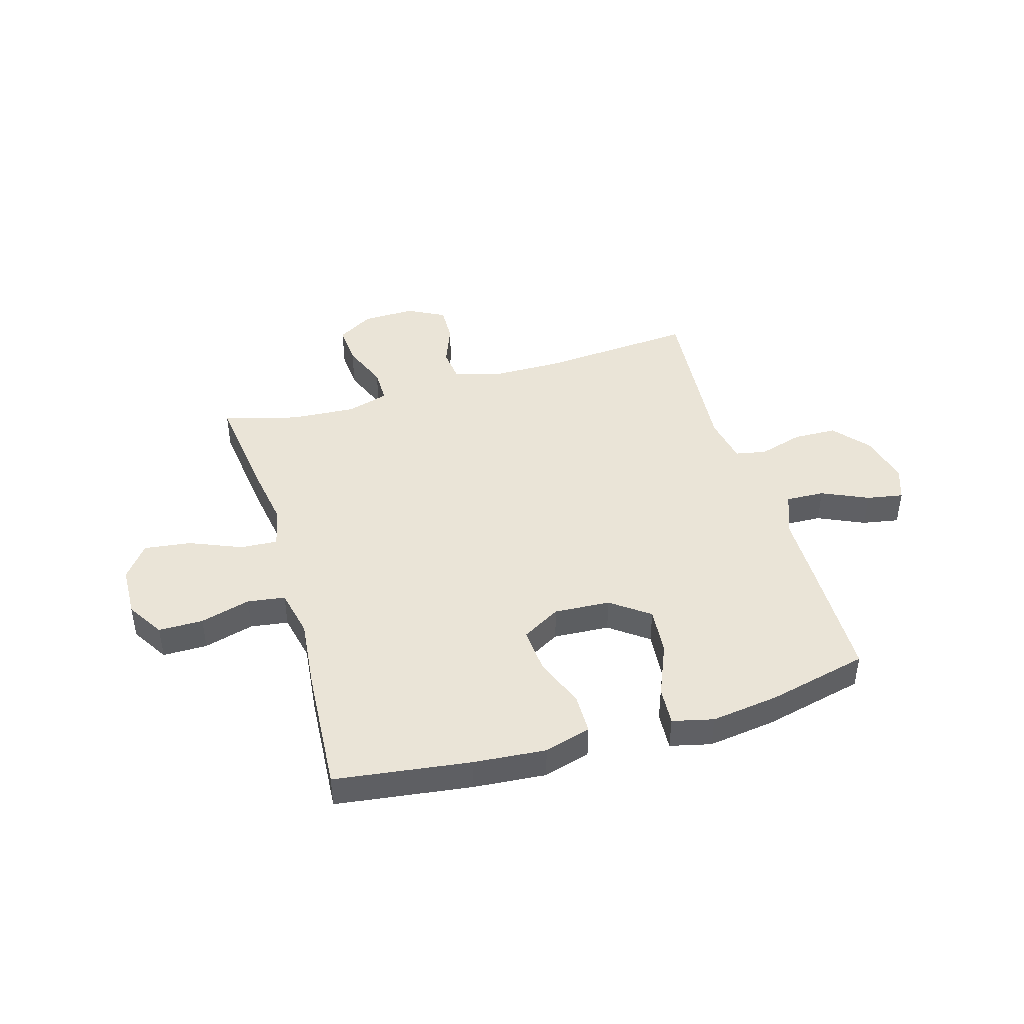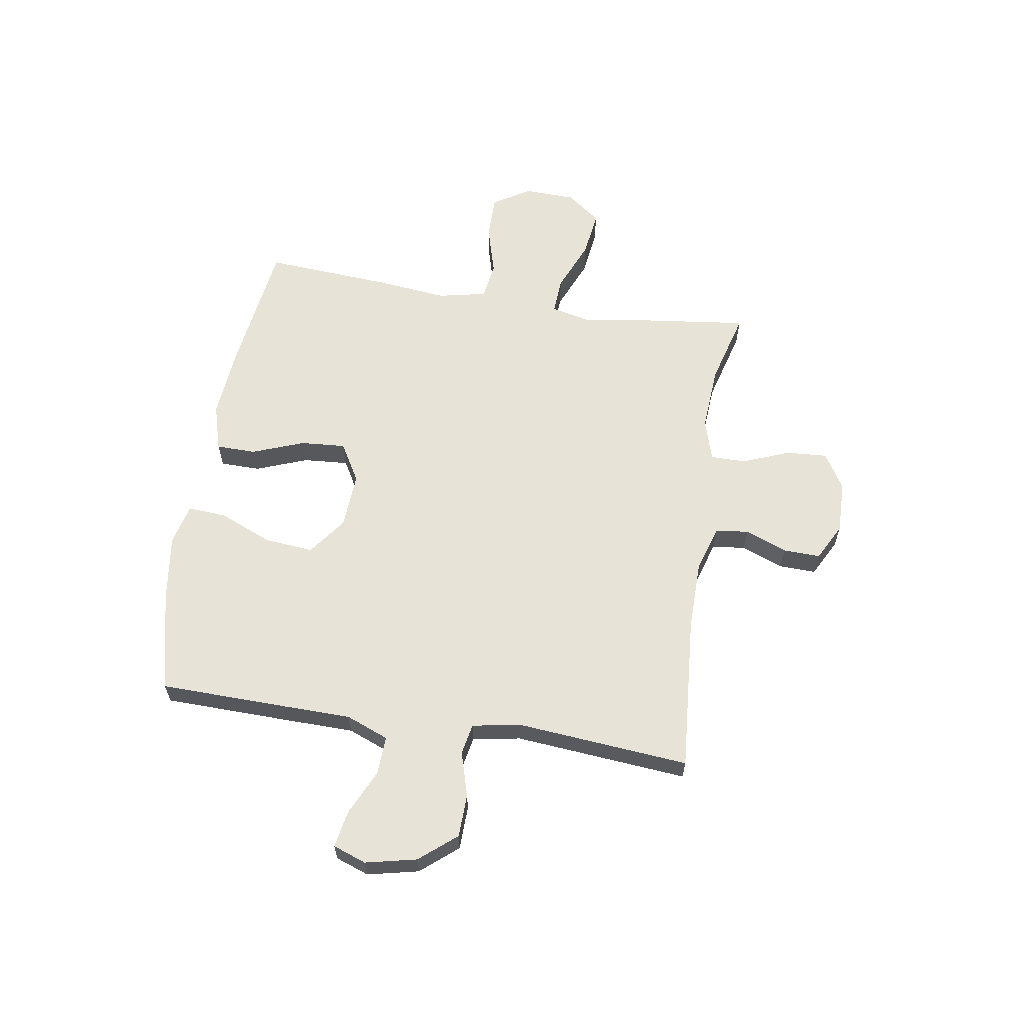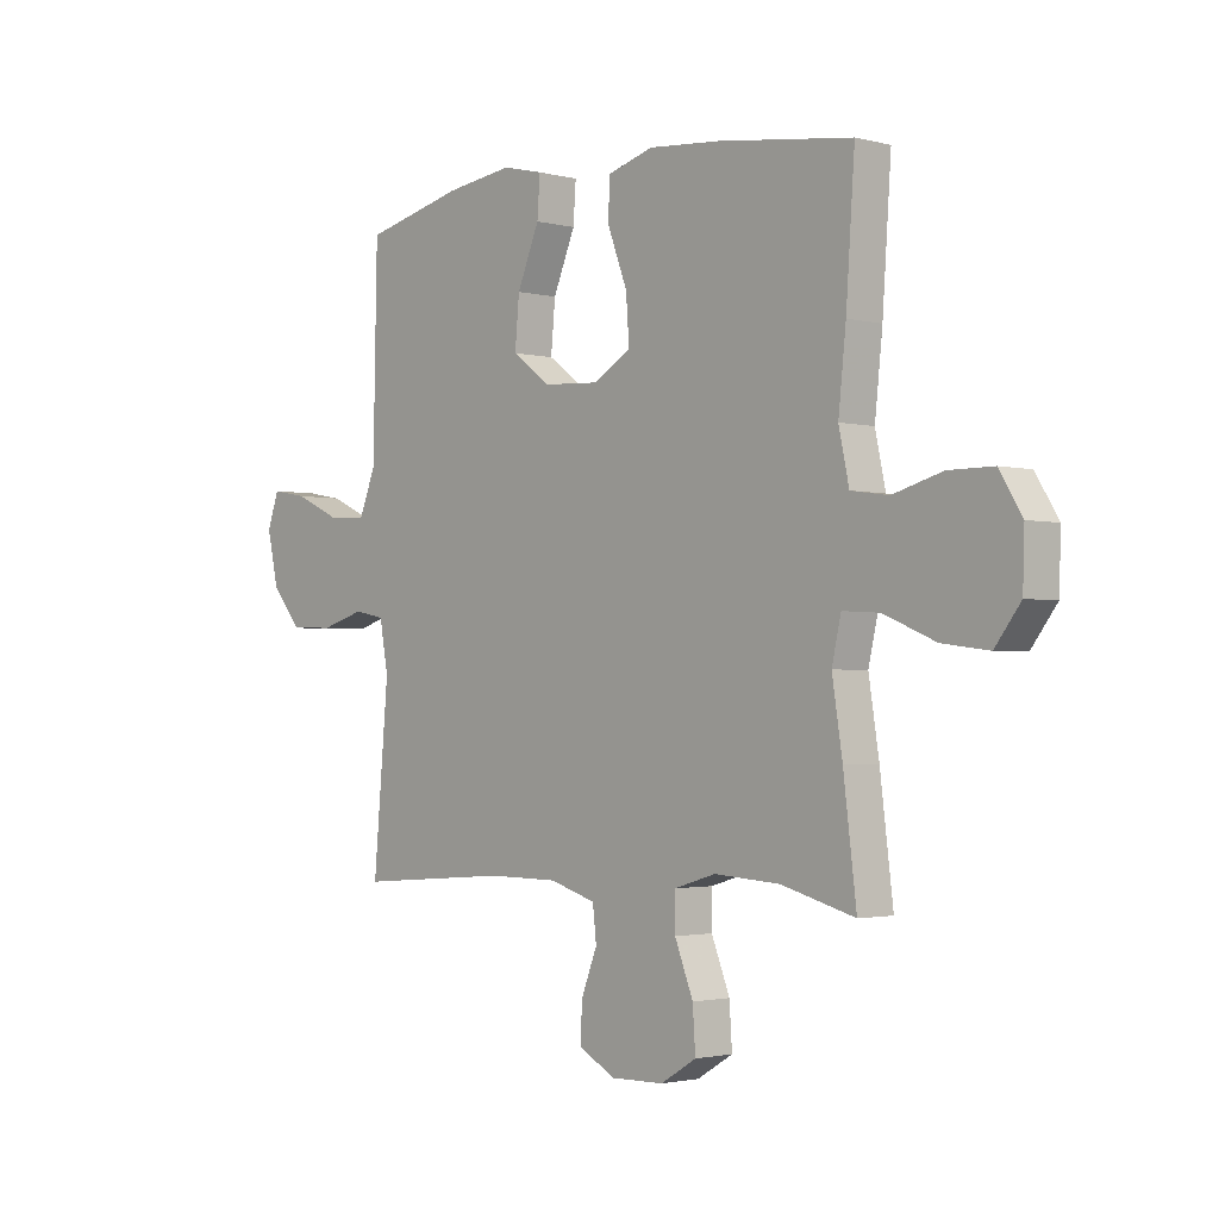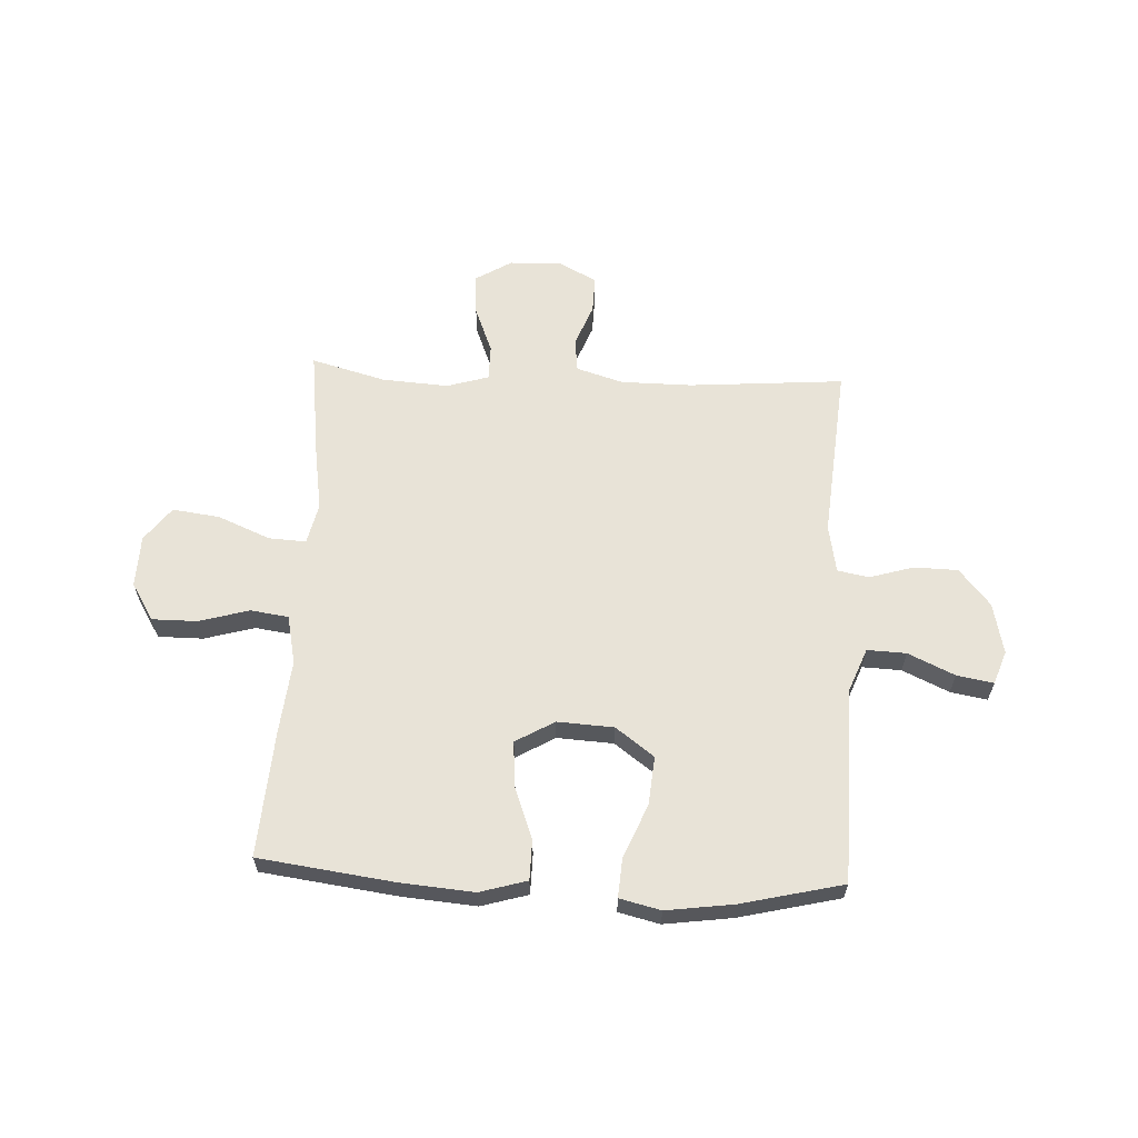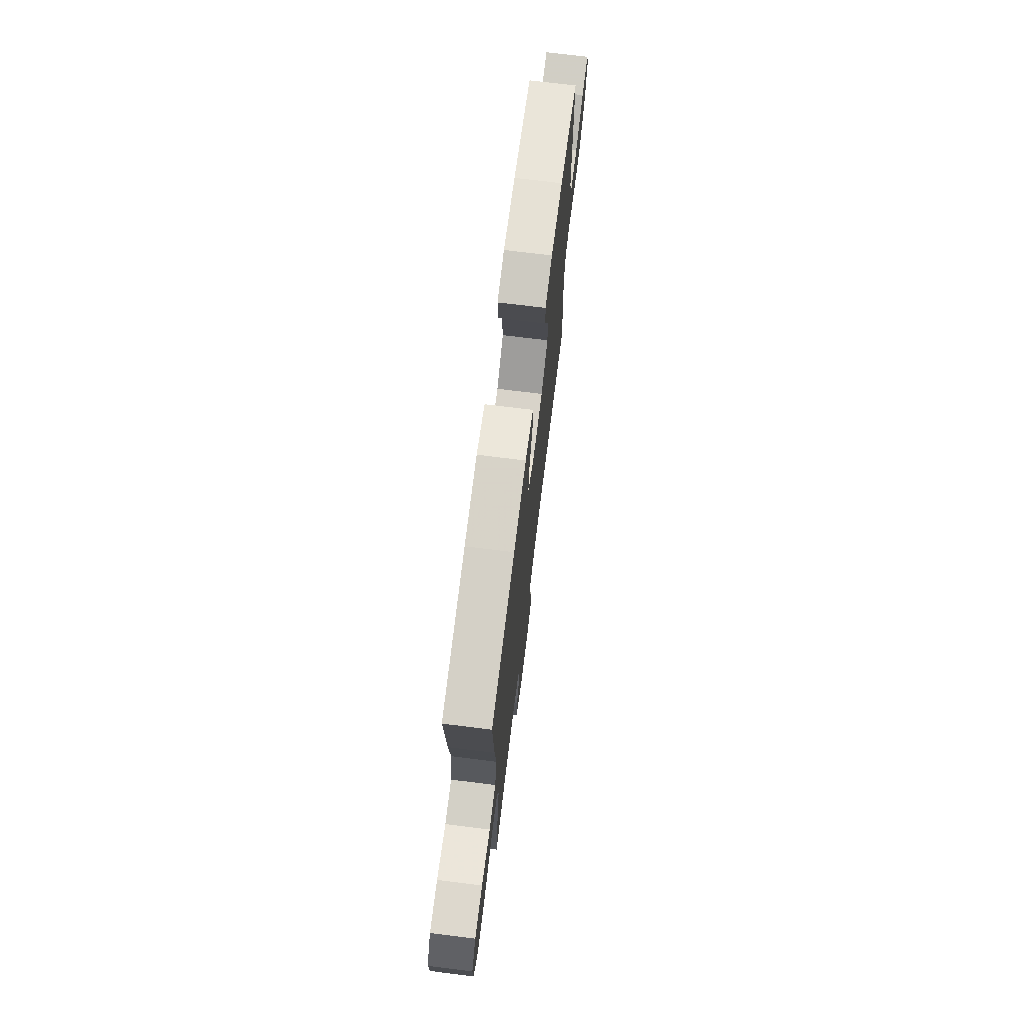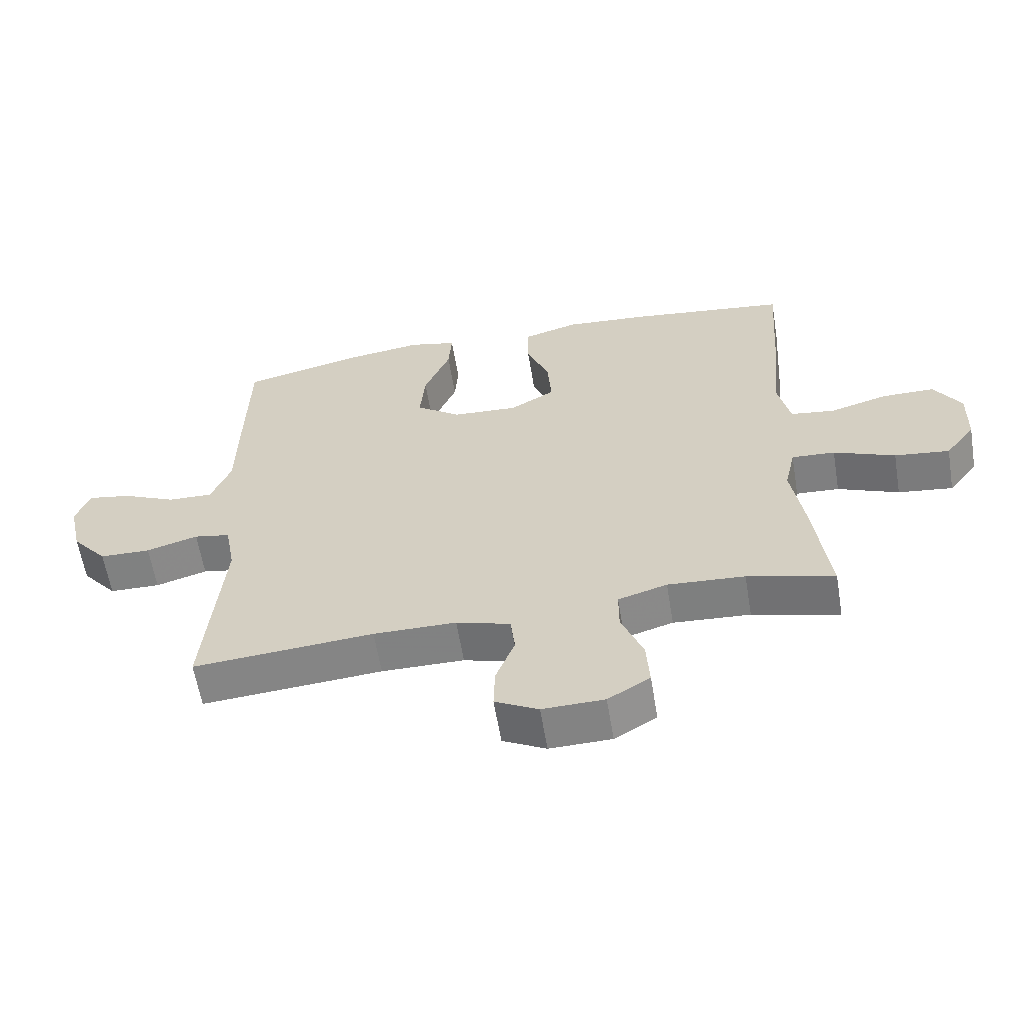
<metadata>
{"format":"obj","ext":"obj","renderer":"f3d","projection":"perspective","resolution":1024,"background":"white","views":[{"elev":43.8,"azim":-16.4,"up":"+Y"},{"elev":61.7,"azim":99.0,"up":"+Y"},{"elev":-2.0,"azim":-132.5,"up":"+Z"},{"elev":61.9,"azim":2.7,"up":"+Y"},{"elev":72.3,"azim":-82.9,"up":"+Z"},{"elev":-60.7,"azim":-170.6,"up":"+Z"}]}
</metadata>
<code>
v -0.5 0.07 0.5
v -0.252 0.07 0.533
v -0.119 0.07 0.544
v -0.033 0.07 0.519
v -0.032 0.07 0.446
v -0.068 0.07 0.351
v -0.074 0.07 0.268
v -0.003 0.07 0.227
v 0.1 0.07 0.233
v 0.17 0.07 0.285
v 0.162 0.07 0.374
v 0.121 0.07 0.472
v 0.116 0.07 0.543
v 0.191 0.07 0.561
v 0.315 0.07 0.544
v 0.5 0.07 0.5
v 0.505 0.07 0.265
v 0.507 0.07 0.141
v 0.538 0.07 0.063
v 0.609 0.07 0.066
v 0.694 0.07 0.105
v 0.761 0.07 0.117
v 0.783 0.07 0.056
v 0.762 0.07 -0.038
v 0.706 0.07 -0.105
v 0.626 0.07 -0.107
v 0.545 0.07 -0.083
v 0.488 0.07 -0.094
v 0.472 0.07 -0.182
v 0.5 0.07 -0.5
v 0.216 0.07 -0.478
v 0.086 0.07 -0.479
v 0.001 0.07 -0.505
v -0.006 0.07 -0.566
v 0.024 0.07 -0.643
v 0.026 0.07 -0.711
v -0.042 0.07 -0.747
v -0.139 0.07 -0.745
v -0.205 0.07 -0.705
v -0.2 0.07 -0.629
v -0.166 0.07 -0.543
v -0.166 0.07 -0.478
v -0.243 0.07 -0.455
v -0.364 0.07 -0.463
v -0.5 0.07 -0.5
v -0.476 0.07 -0.305
v -0.457 0.07 -0.183
v -0.474 0.07 -0.108
v -0.542 0.07 -0.112
v -0.638 0.07 -0.152
v -0.724 0.07 -0.163
v -0.771 0.07 -0.101
v -0.774 0.07 -0.006
v -0.732 0.07 0.062
v -0.65 0.07 0.062
v -0.558 0.07 0.036
v -0.489 0.07 0.046
v -0.47 0.07 0.135
v -0.484 0.07 0.268
v -0.5 0 0.5
v -0.252 0 0.533
v -0.119 0 0.544
v -0.033 0 0.519
v -0.032 0 0.446
v -0.068 0 0.351
v -0.074 0 0.268
v -0.003 0 0.227
v 0.1 0 0.233
v 0.17 0 0.285
v 0.162 0 0.374
v 0.121 0 0.472
v 0.116 0 0.543
v 0.191 0 0.561
v 0.315 0 0.544
v 0.5 0 0.5
v 0.505 0 0.265
v 0.507 0 0.141
v 0.538 0 0.063
v 0.609 0 0.066
v 0.694 0 0.105
v 0.761 0 0.117
v 0.783 0 0.056
v 0.762 0 -0.038
v 0.706 0 -0.105
v 0.626 0 -0.107
v 0.545 0 -0.083
v 0.488 0 -0.094
v 0.472 0 -0.182
v 0.5 0 -0.5
v 0.216 0 -0.478
v 0.086 0 -0.479
v 0.001 0 -0.505
v -0.006 0 -0.566
v 0.024 0 -0.643
v 0.026 0 -0.711
v -0.042 0 -0.747
v -0.139 0 -0.745
v -0.205 0 -0.705
v -0.2 0 -0.629
v -0.166 0 -0.543
v -0.166 0 -0.478
v -0.243 0 -0.455
v -0.364 0 -0.463
v -0.5 0 -0.5
v -0.476 0 -0.305
v -0.457 0 -0.183
v -0.474 0 -0.108
v -0.542 0 -0.112
v -0.638 0 -0.152
v -0.724 0 -0.163
v -0.771 0 -0.101
v -0.774 0 -0.006
v -0.732 0 0.062
v -0.65 0 0.062
v -0.558 0 0.036
v -0.489 0 0.046
v -0.47 0 0.135
v -0.484 0 0.268
f 58 59 1 2
f 57 58 2 3
f 53 54 55 56
f 53 56 57
f 52 53 57
f 49 50 51 52
f 48 49 52 57
f 47 48 57 3
f 44 45 46 47
f 43 44 47 3
f 38 39 40 41
f 38 41 42
f 37 38 42
f 34 35 36 37
f 33 34 37 42
f 32 33 42 43
f 29 30 31
f 28 29 31 32
f 24 25 26 27
f 24 27 28
f 23 24 28
f 20 21 22 23
f 19 20 23 28
f 18 19 28 32
f 11 12 13 14
f 10 11 14 15
f 3 4 5 6
f 3 6 7
f 43 3 7
f 32 43 7 8
f 18 32 8 9
f 17 18 9 10
f 10 15 16 17
f 61 60 118 117
f 62 61 117 116
f 115 114 113 112
f 116 115 112
f 116 112 111
f 111 110 109 108
f 116 111 108 107
f 62 116 107 106
f 106 105 104 103
f 62 106 103 102
f 100 99 98 97
f 101 100 97
f 101 97 96
f 96 95 94 93
f 101 96 93 92
f 102 101 92 91
f 90 89 88
f 91 90 88 87
f 86 85 84 83
f 87 86 83
f 87 83 82
f 82 81 80 79
f 87 82 79 78
f 91 87 78 77
f 73 72 71 70
f 74 73 70 69
f 65 64 63 62
f 66 65 62
f 66 62 102
f 67 66 102 91
f 68 67 91 77
f 69 68 77 76
f 76 75 74 69
f 1 60 61 2
f 2 61 62 3
f 3 62 63 4
f 4 63 64 5
f 5 64 65 6
f 6 65 66 7
f 7 66 67 8
f 8 67 68 9
f 9 68 69 10
f 10 69 70 11
f 11 70 71 12
f 12 71 72 13
f 13 72 73 14
f 14 73 74 15
f 15 74 75 16
f 16 75 76 17
f 17 76 77 18
f 18 77 78 19
f 19 78 79 20
f 20 79 80 21
f 21 80 81 22
f 22 81 82 23
f 23 82 83 24
f 24 83 84 25
f 25 84 85 26
f 26 85 86 27
f 27 86 87 28
f 28 87 88 29
f 29 88 89 30
f 30 89 90 31
f 31 90 91 32
f 32 91 92 33
f 33 92 93 34
f 34 93 94 35
f 35 94 95 36
f 36 95 96 37
f 37 96 97 38
f 38 97 98 39
f 39 98 99 40
f 40 99 100 41
f 41 100 101 42
f 42 101 102 43
f 43 102 103 44
f 44 103 104 45
f 45 104 105 46
f 46 105 106 47
f 47 106 107 48
f 48 107 108 49
f 49 108 109 50
f 50 109 110 51
f 51 110 111 52
f 52 111 112 53
f 53 112 113 54
f 54 113 114 55
f 55 114 115 56
f 56 115 116 57
f 57 116 117 58
f 58 117 118 59
f 59 118 60 1

</code>
